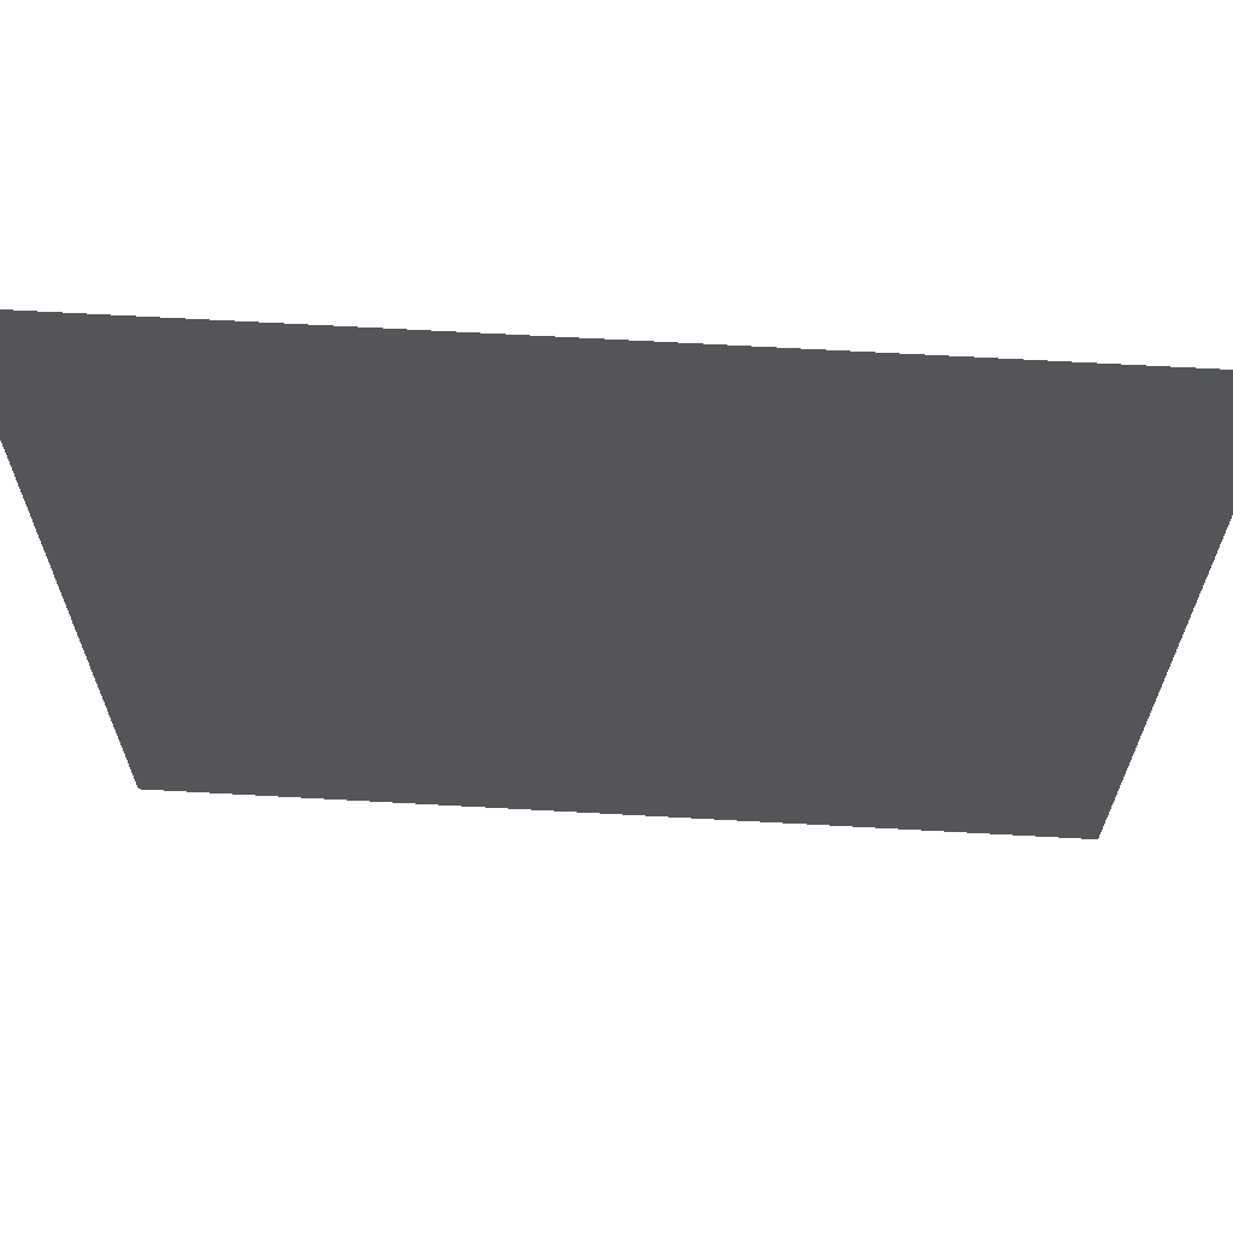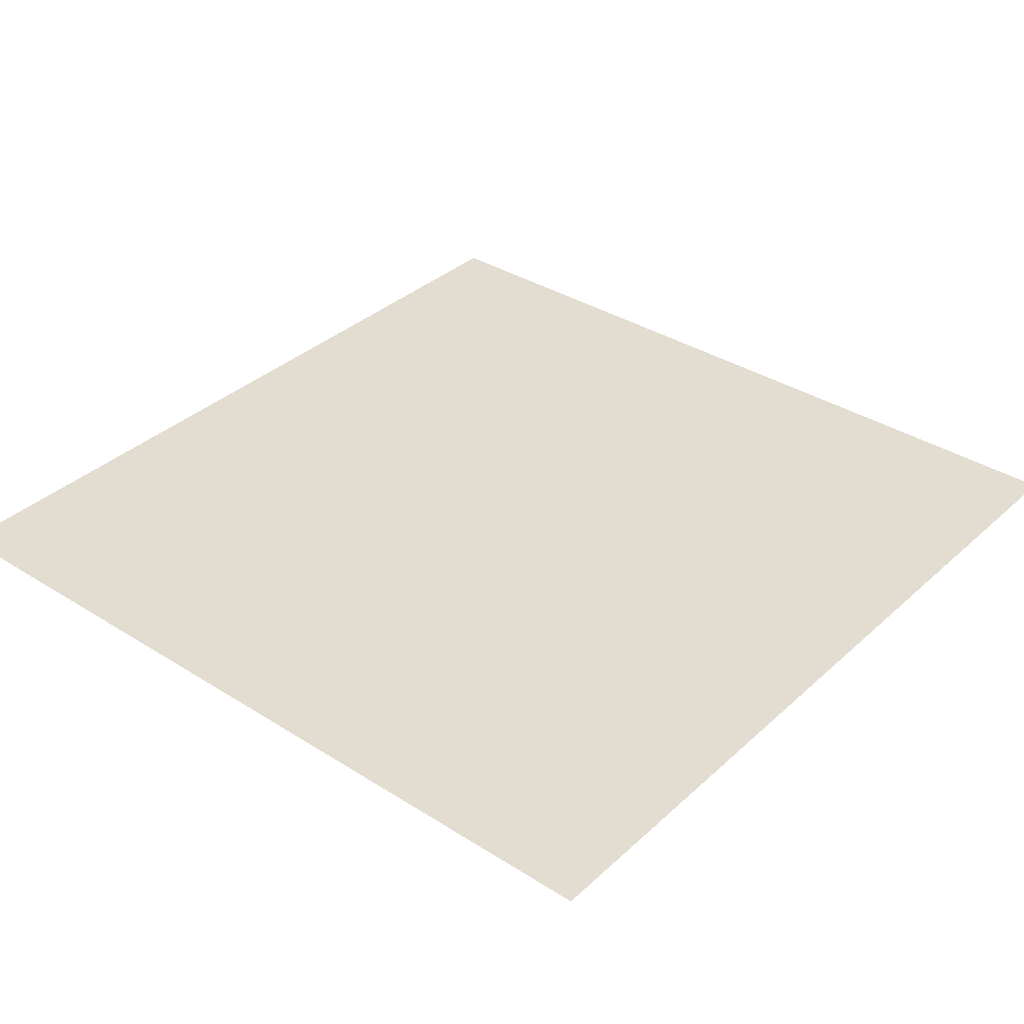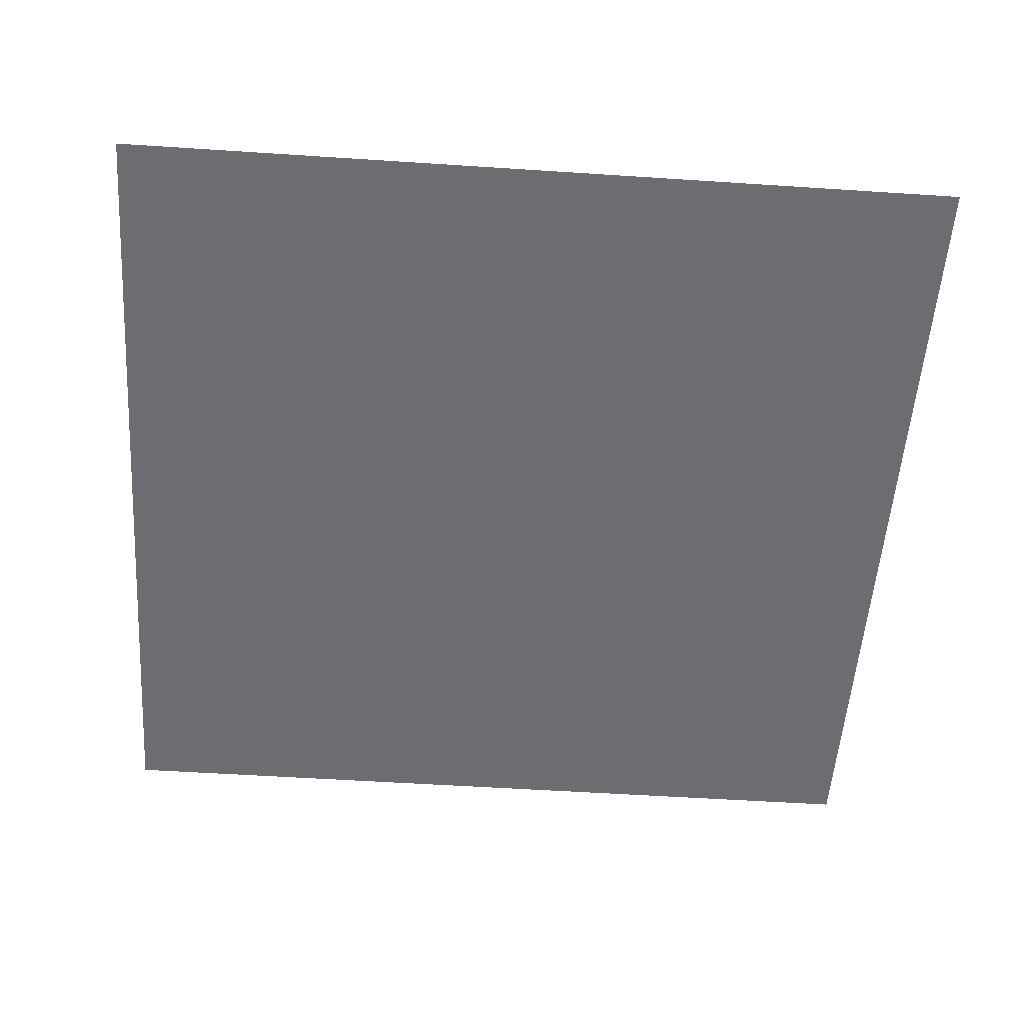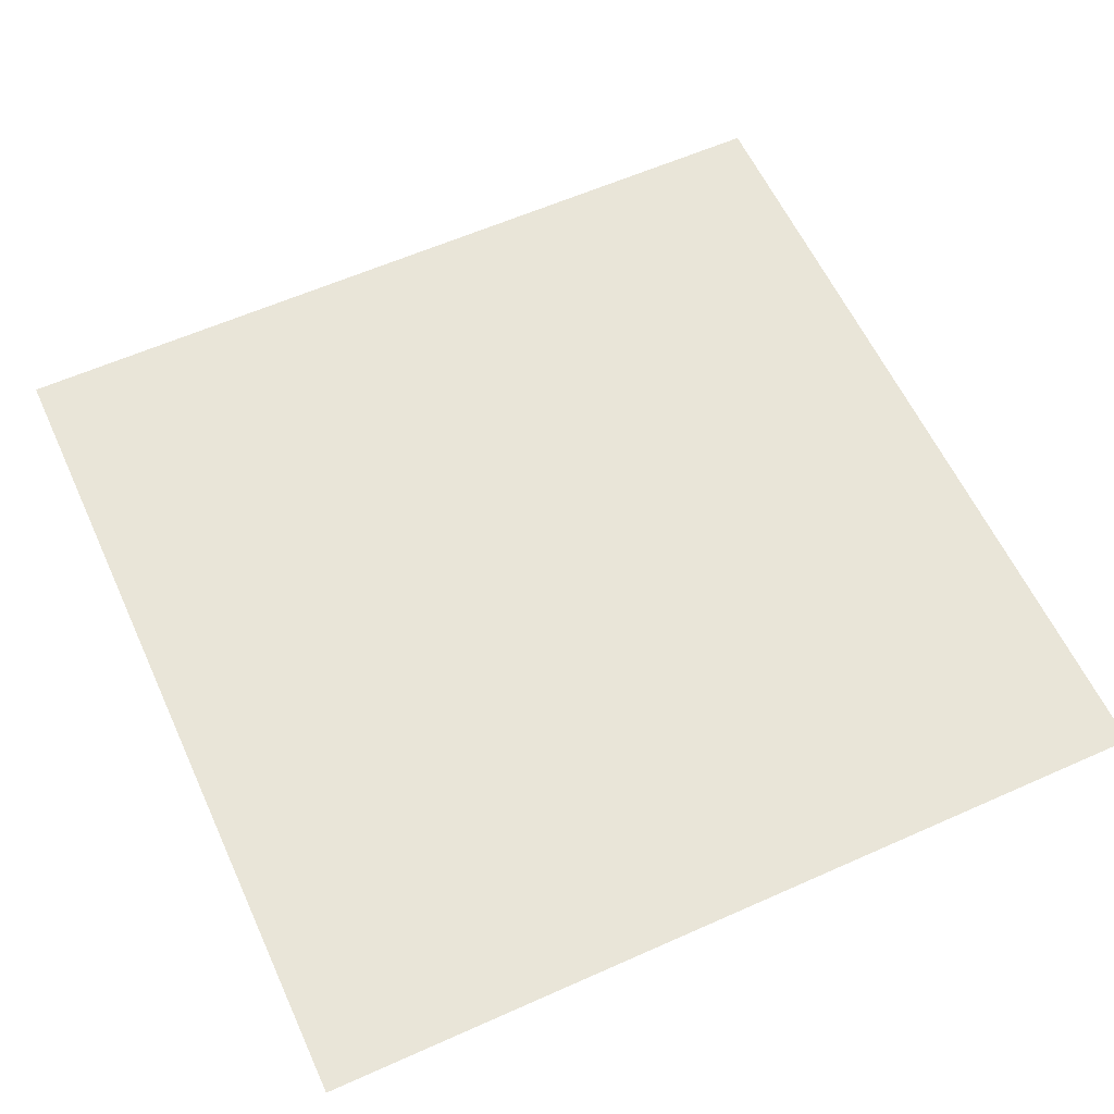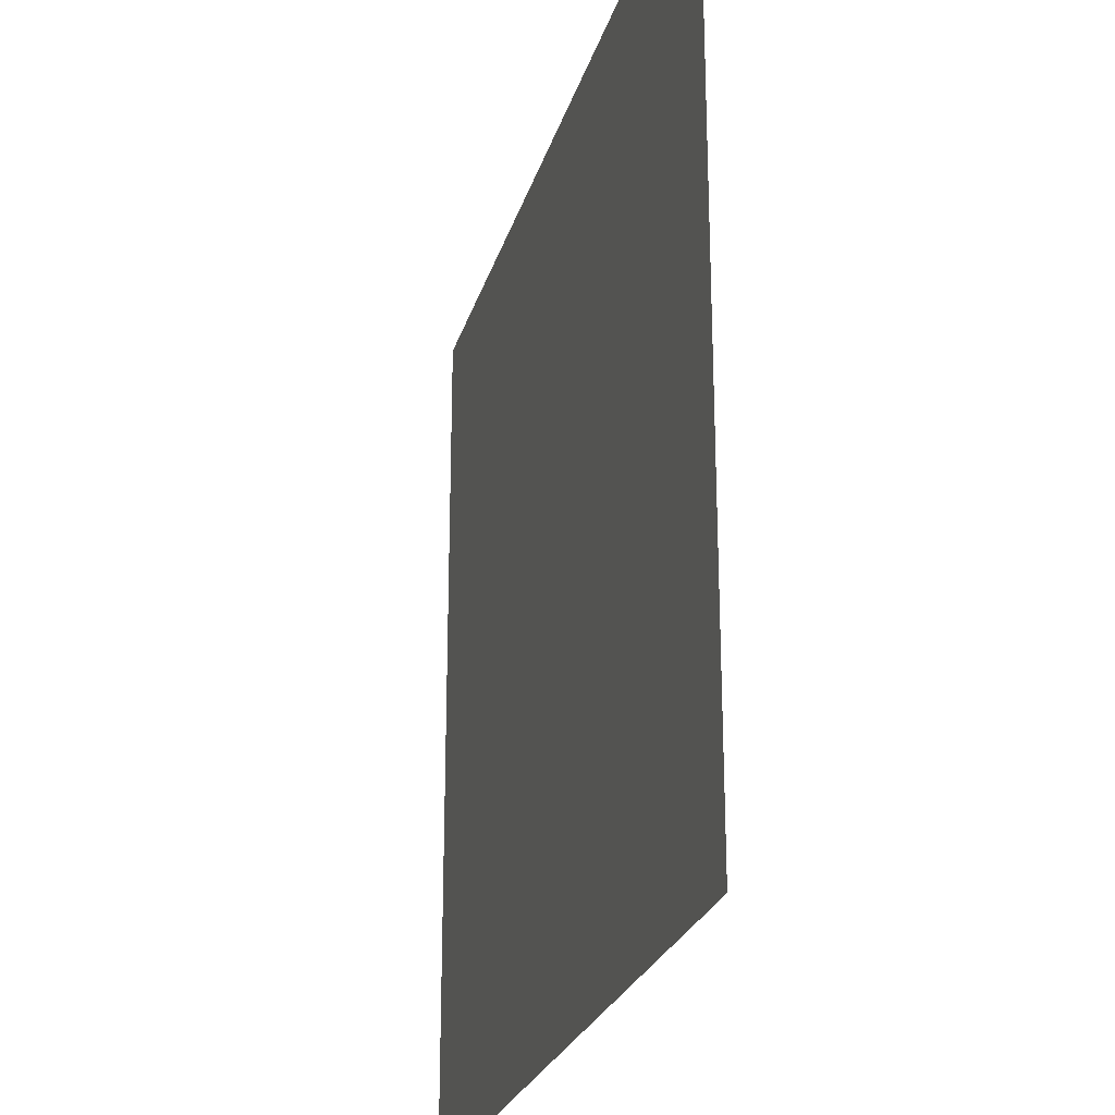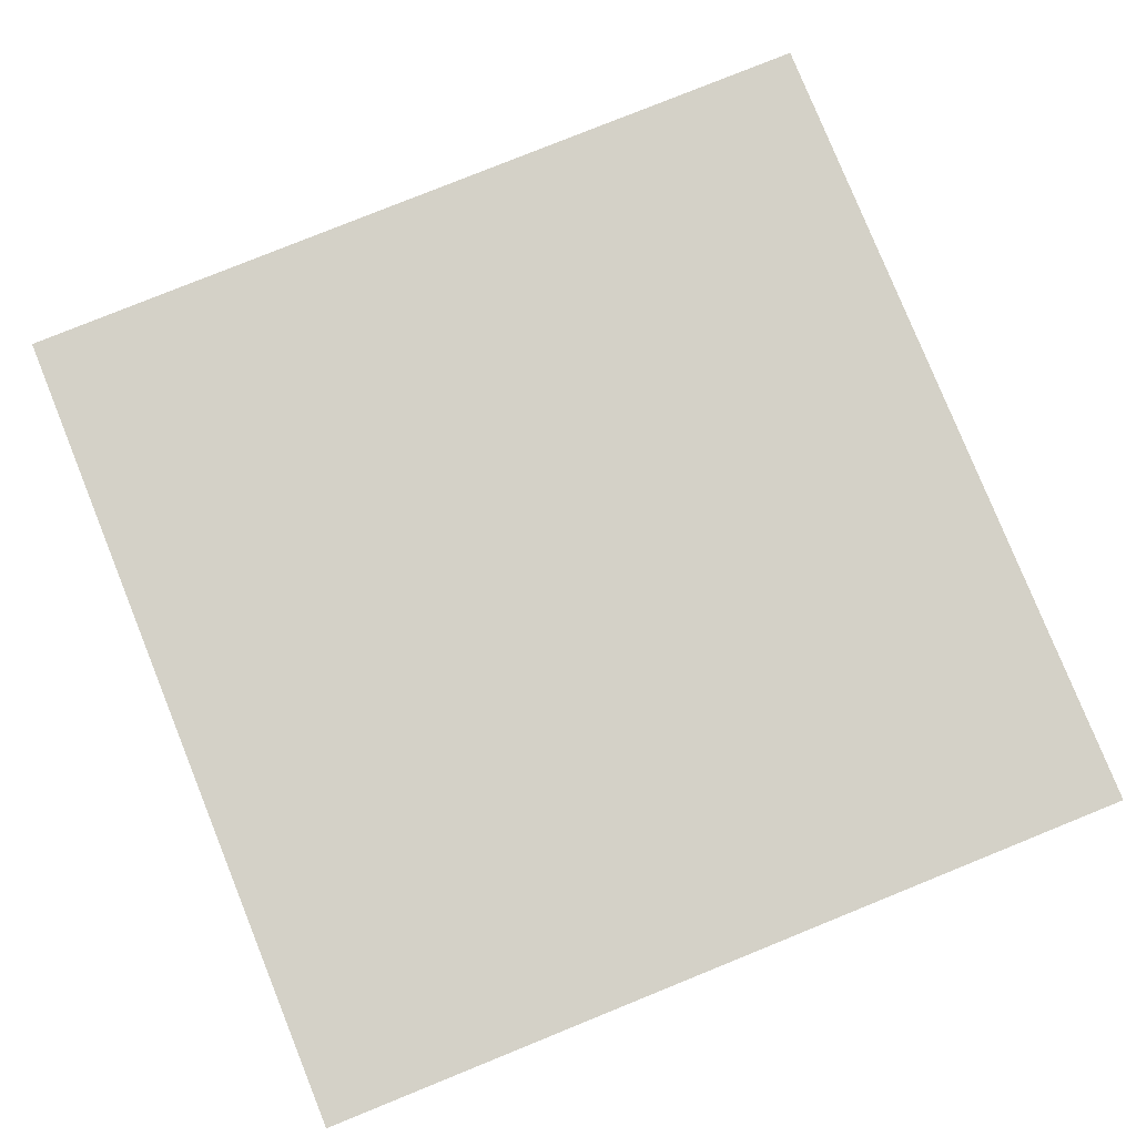
<metadata>
{"format":"obj","ext":"obj","renderer":"f3d","projection":"perspective","resolution":1024,"background":"white","views":[{"elev":65.7,"azim":-176.8,"up":"+Y"},{"elev":35.3,"azim":-50.0,"up":"+Z"},{"elev":-54.0,"azim":86.0,"up":"+Z"},{"elev":59.7,"azim":-24.6,"up":"+Z"},{"elev":-24.7,"azim":75.2,"up":"+Y"},{"elev":79.8,"azim":-112.0,"up":"+Z"}]}
</metadata>
<code>
g 242
v -0.5 -0.5 3.062e-17
v 0.5 -0.5 3.062e-17
v -0.5 0.5 -3.062e-17
v 0.5 0.5 -3.062e-17
f 2 4 1
f 3 1 4

</code>
